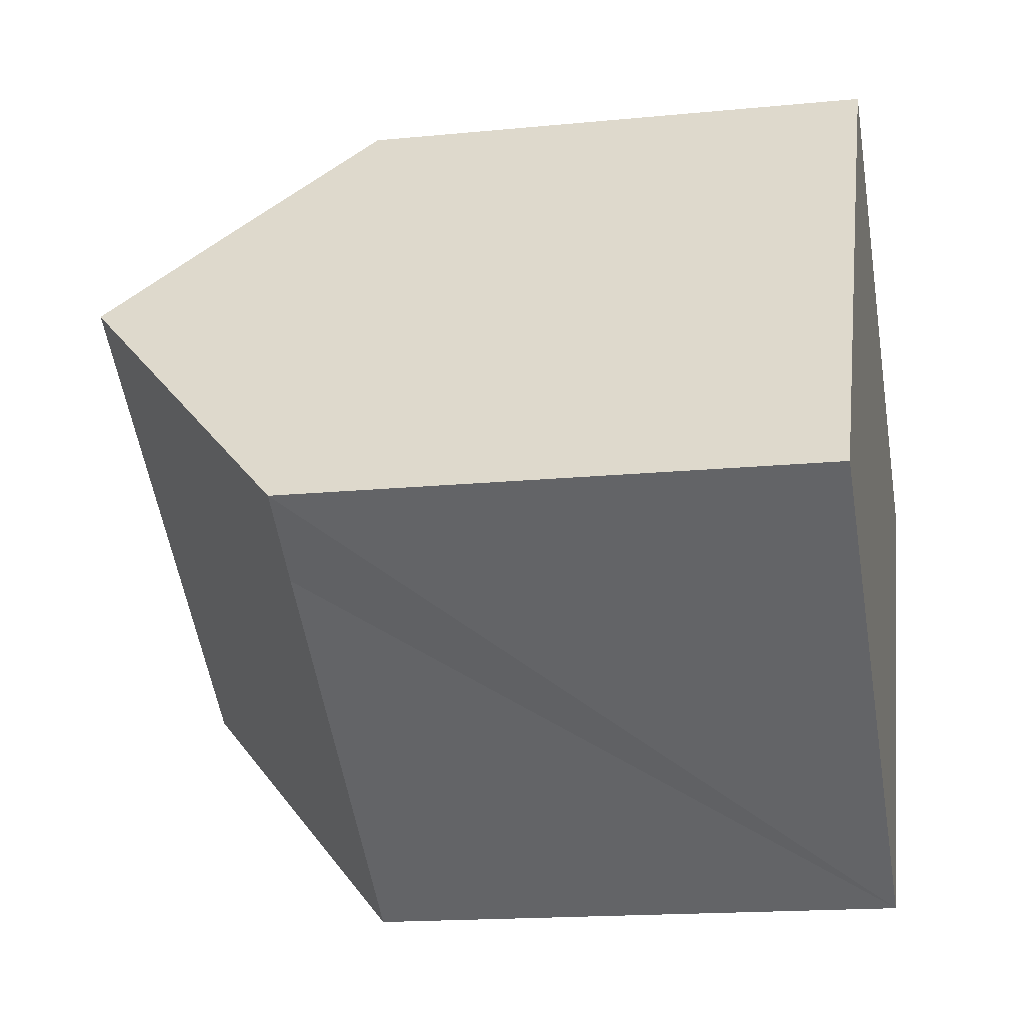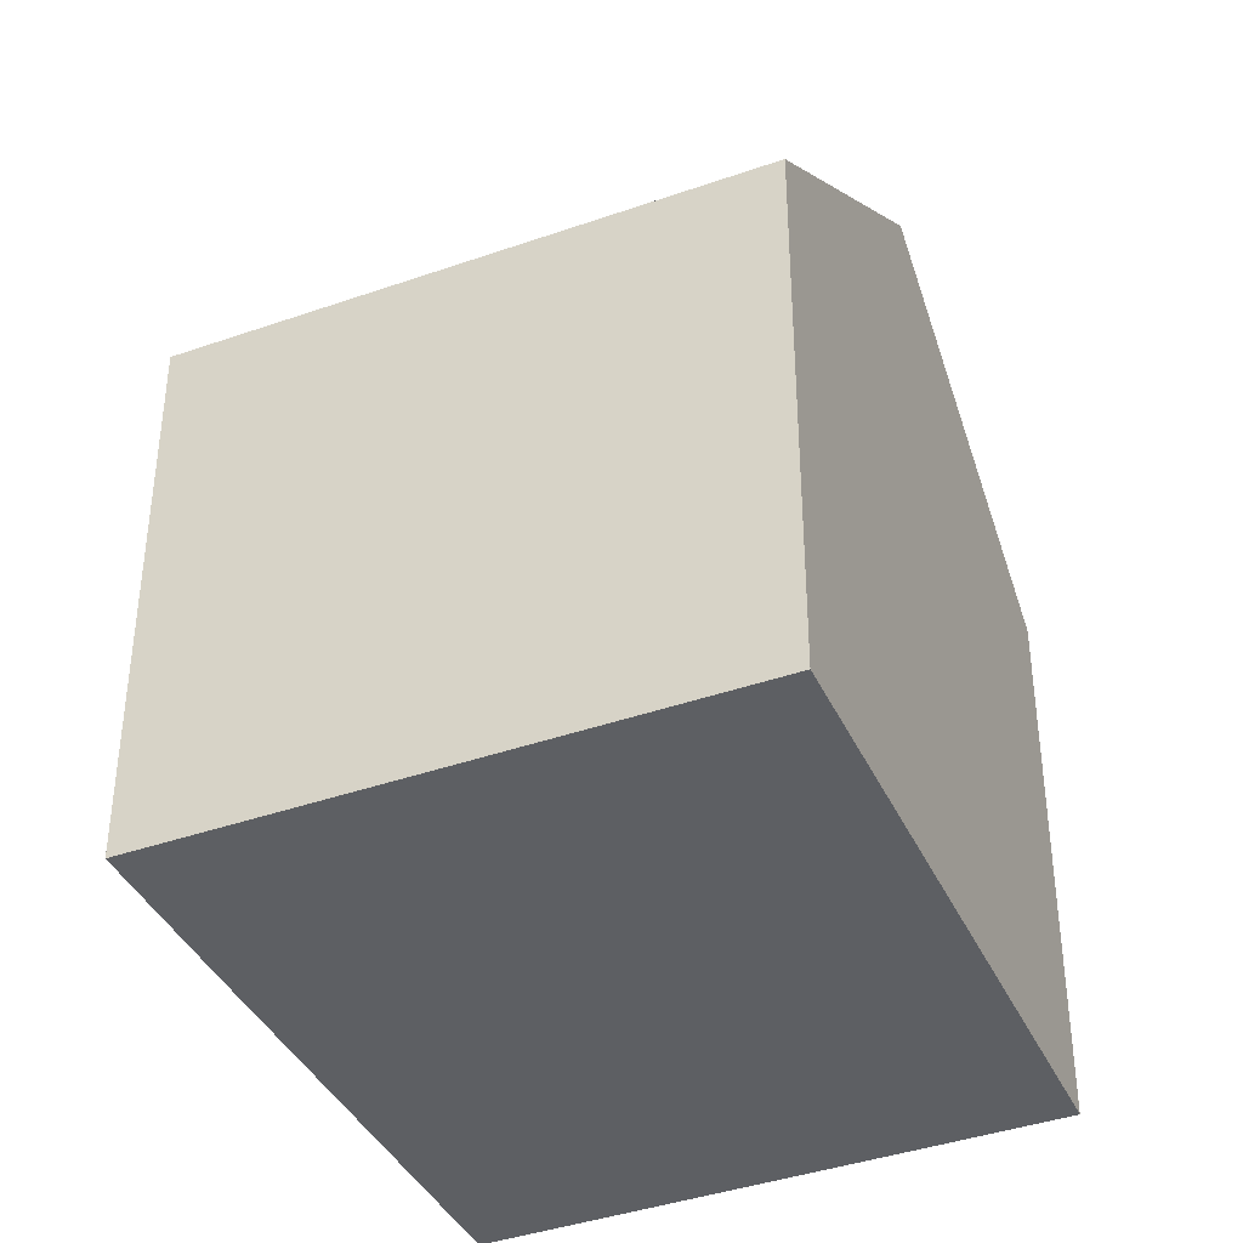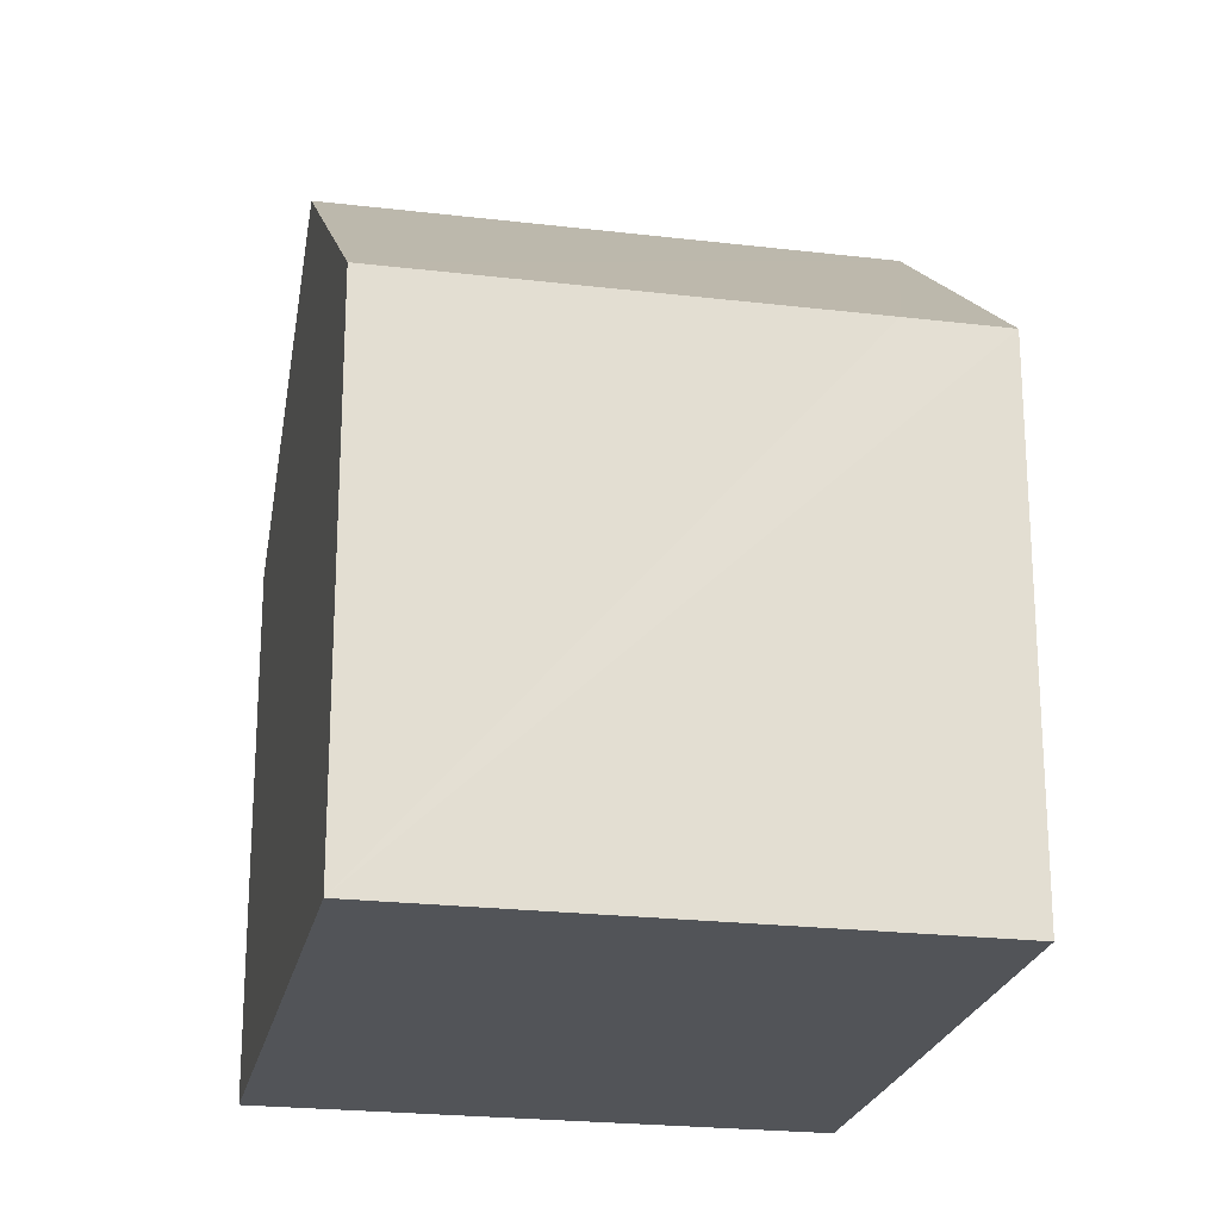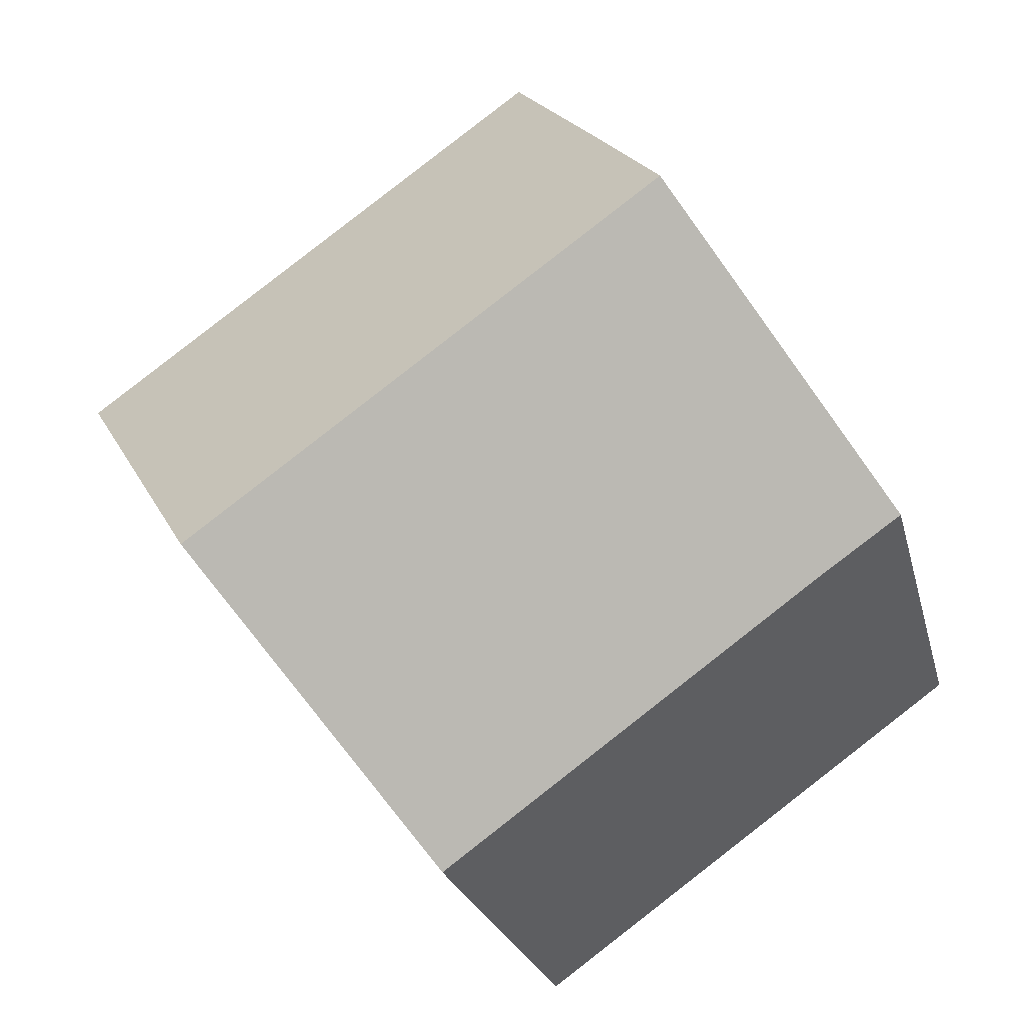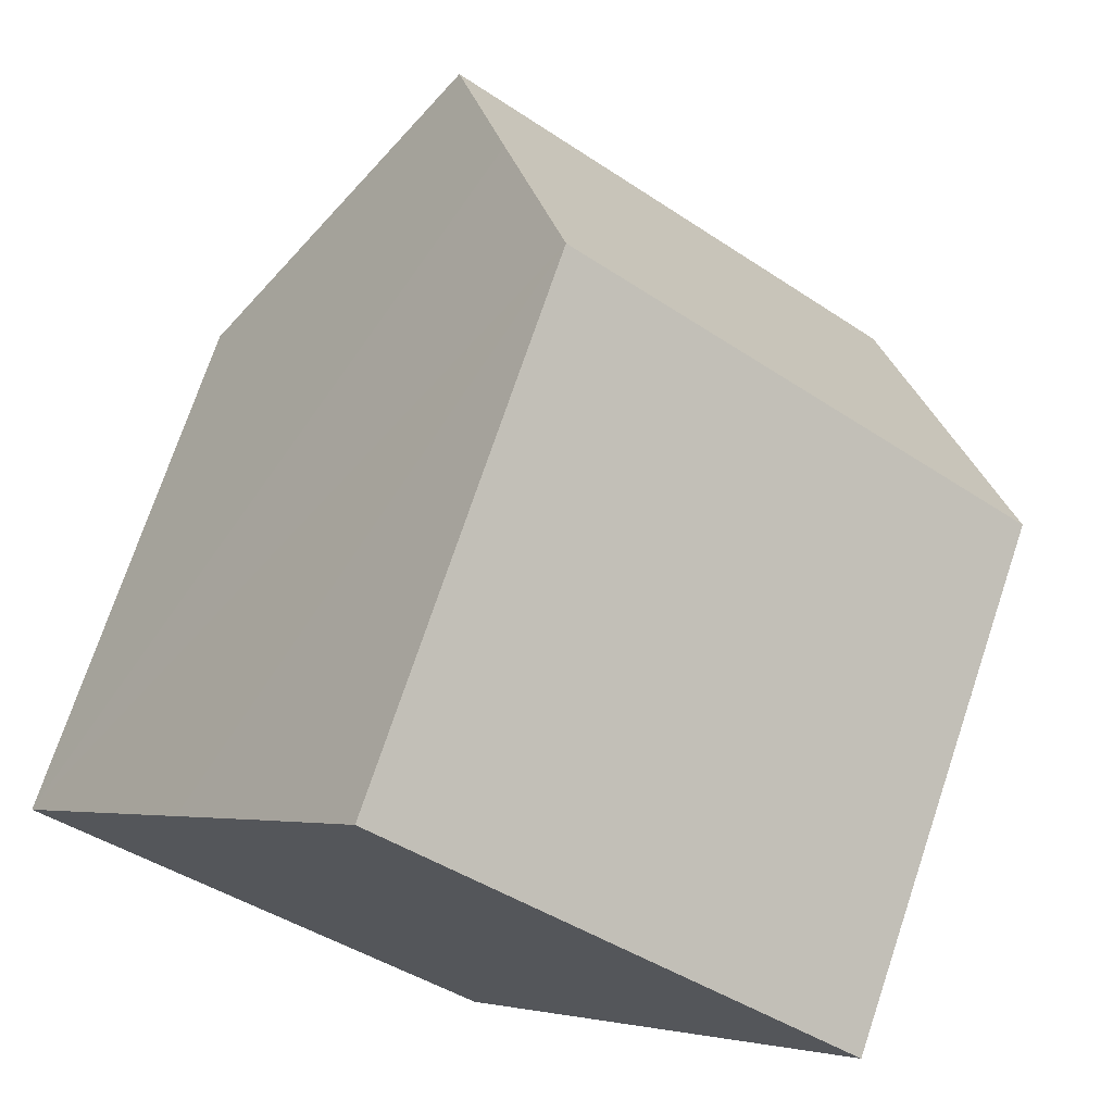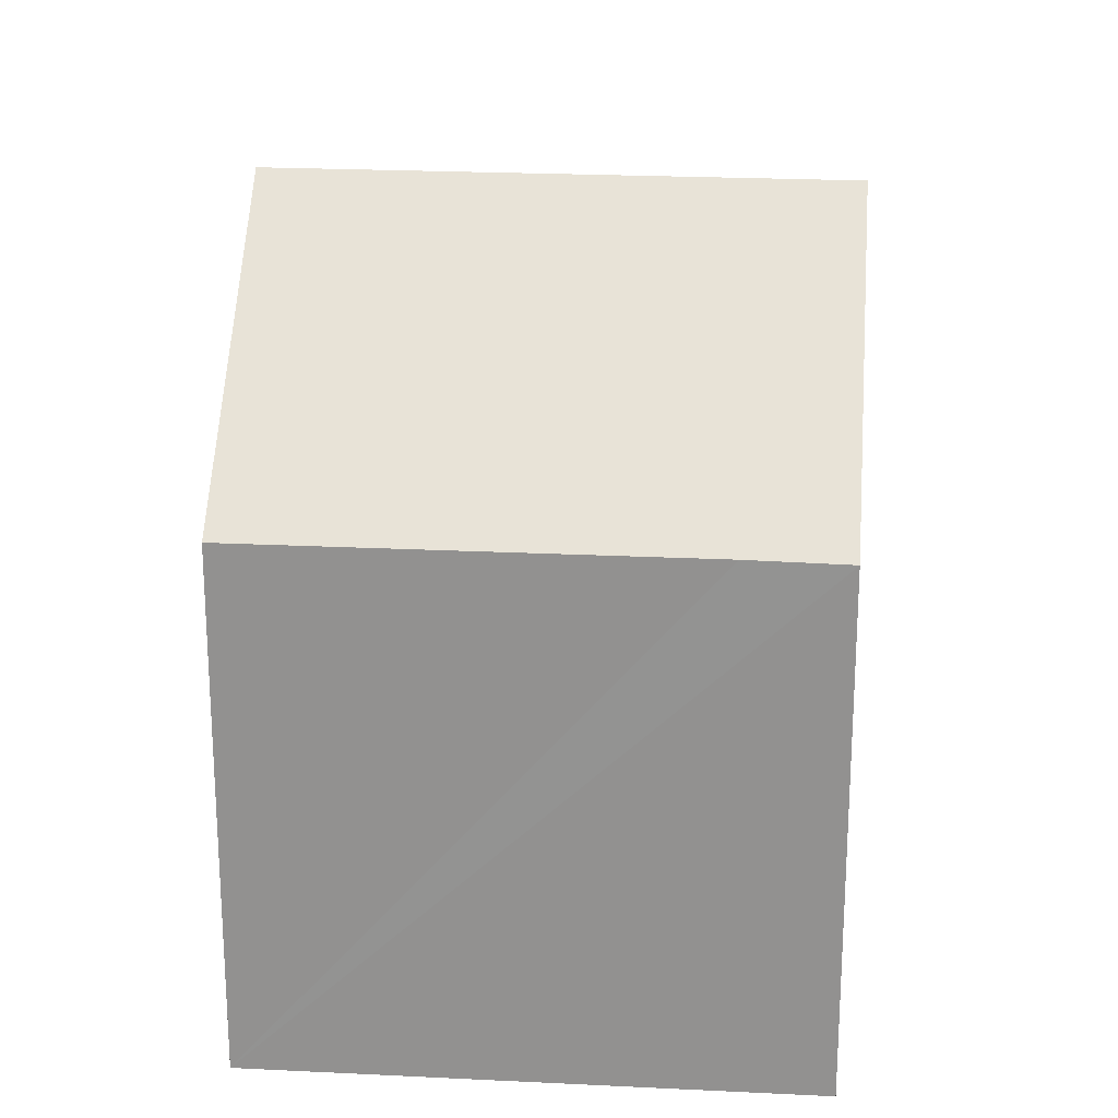
<metadata>
{"format":"obj","ext":"obj","renderer":"f3d","projection":"perspective","resolution":1024,"background":"white","views":[{"elev":-16.6,"azim":-78.6,"up":"+Z"},{"elev":-40.0,"azim":59.5,"up":"+Y"},{"elev":-22.8,"azim":-155.5,"up":"+Y"},{"elev":-22.4,"azim":-167.3,"up":"+Z"},{"elev":73.2,"azim":18.6,"up":"+Z"},{"elev":23.2,"azim":-139.3,"up":"+Y"}]}
</metadata>
<code>
v  2.87 11.71 4
v  1.26 8.039 -0.891
v  0 8.024 4.913e-16
v  6.889 8.039 -4.988
v  9.792 11.71 -1.037
v  12.7 8.039 2.913
v  4.184 10.02 5.832
v  5.742 8.039 7.973
v  0 0 0
v  2.87 -2.449e-16 4
v  5.742 -4.882e-16 7.973
v  4.184 -3.571e-16 5.832
v  12.7 -1.784e-16 2.913
v  6.889 3.054e-16 -4.988
v  9.792 6.35e-17 -1.037
v  1.26 5.456e-17 -0.891
g defaultobject
f 1 2 3
f 2 1 4
f 4 1 5
f 6 7 8
f 7 6 1
f 1 6 5
f 9 1 3
f 1 9 7
f 7 9 8
f 8 9 10
f 8 10 11
f 11 10 12
f 11 6 8
f 6 11 13
f 6 4 5
f 4 6 13
f 4 13 14
f 14 13 15
f 14 2 4
f 2 14 3
f 3 14 9
f 9 14 16
f 12 13 11
f 13 12 15
f 15 12 10
f 15 10 9
f 15 9 16
f 15 16 14

</code>
